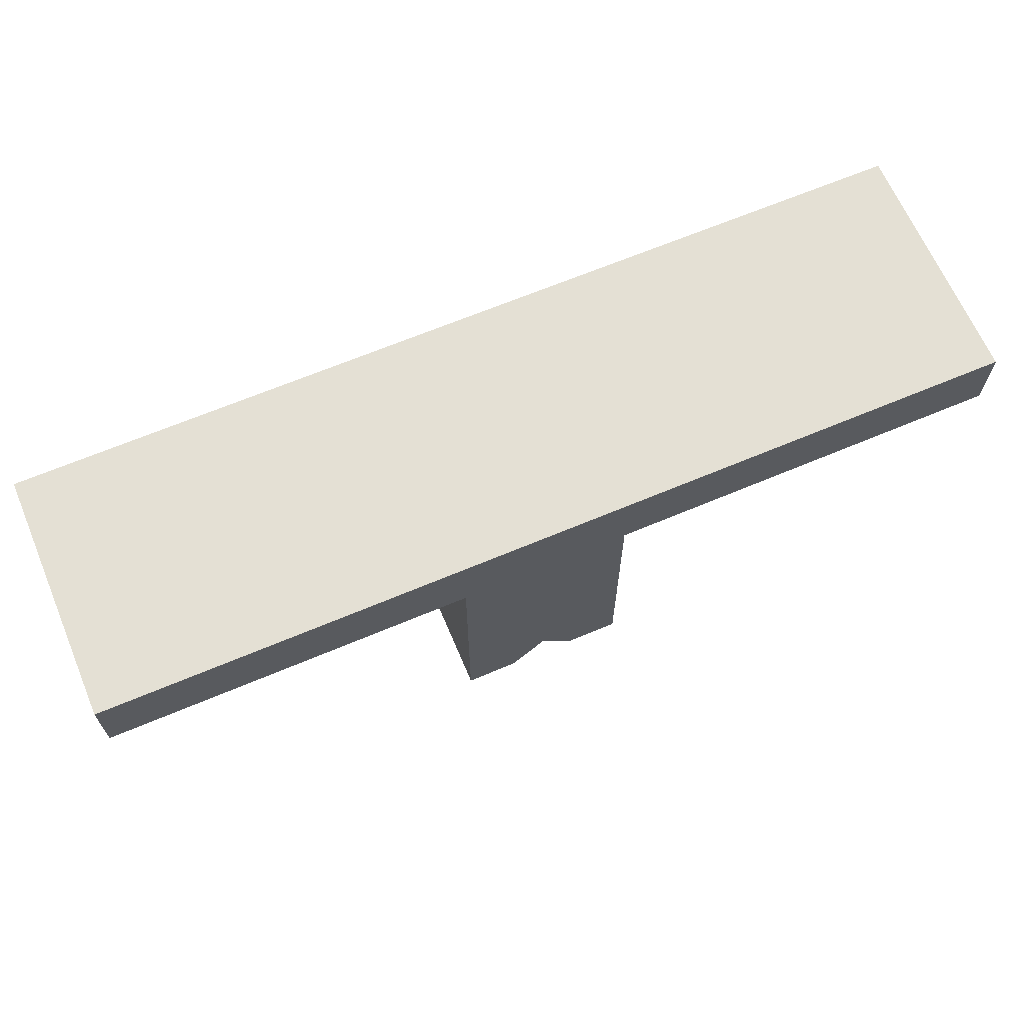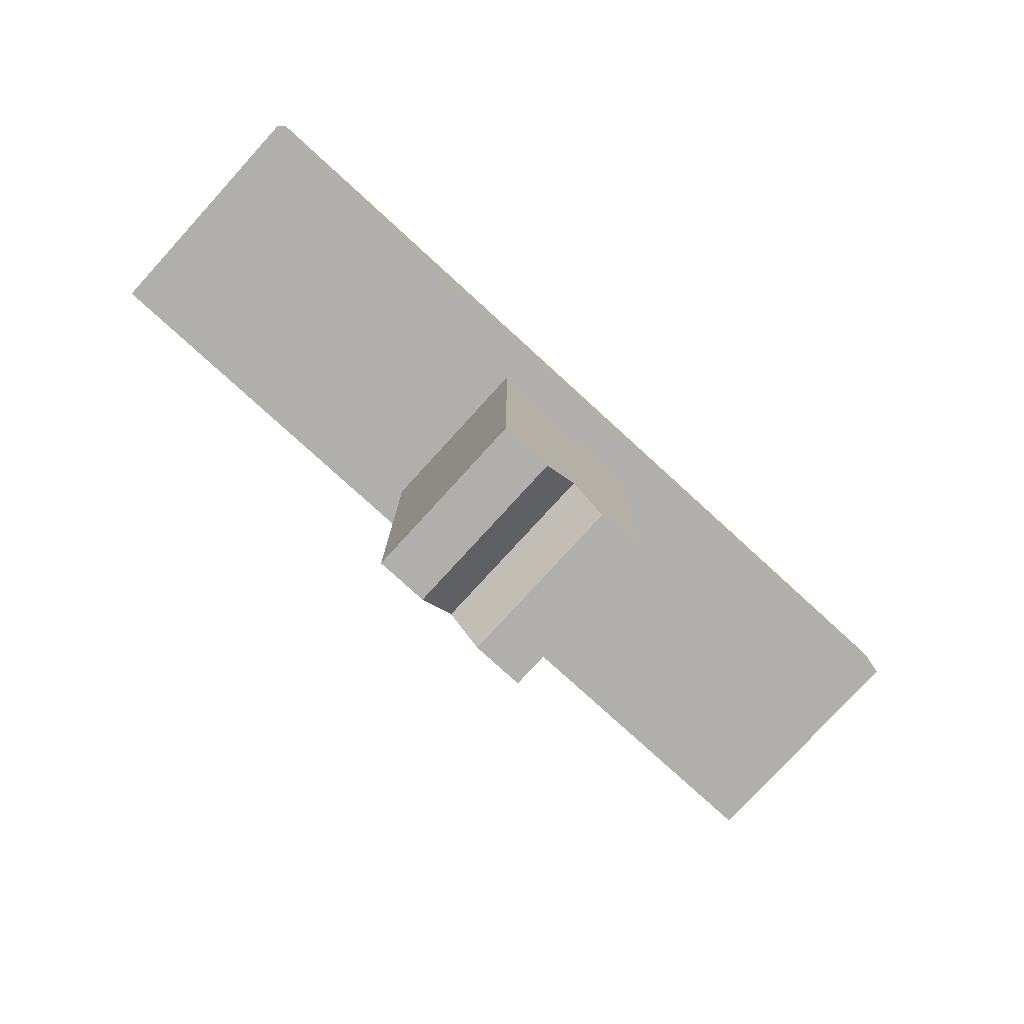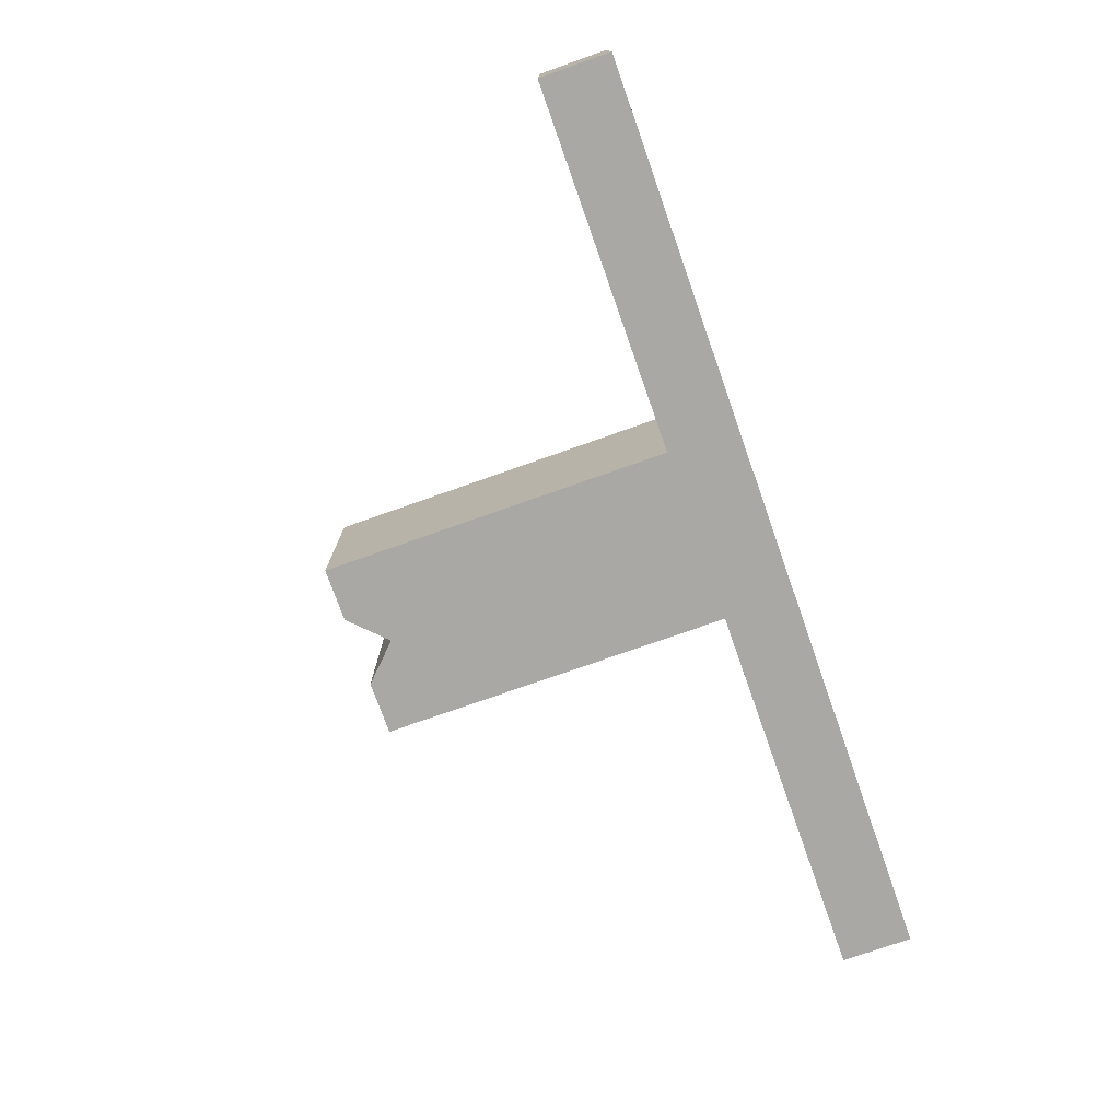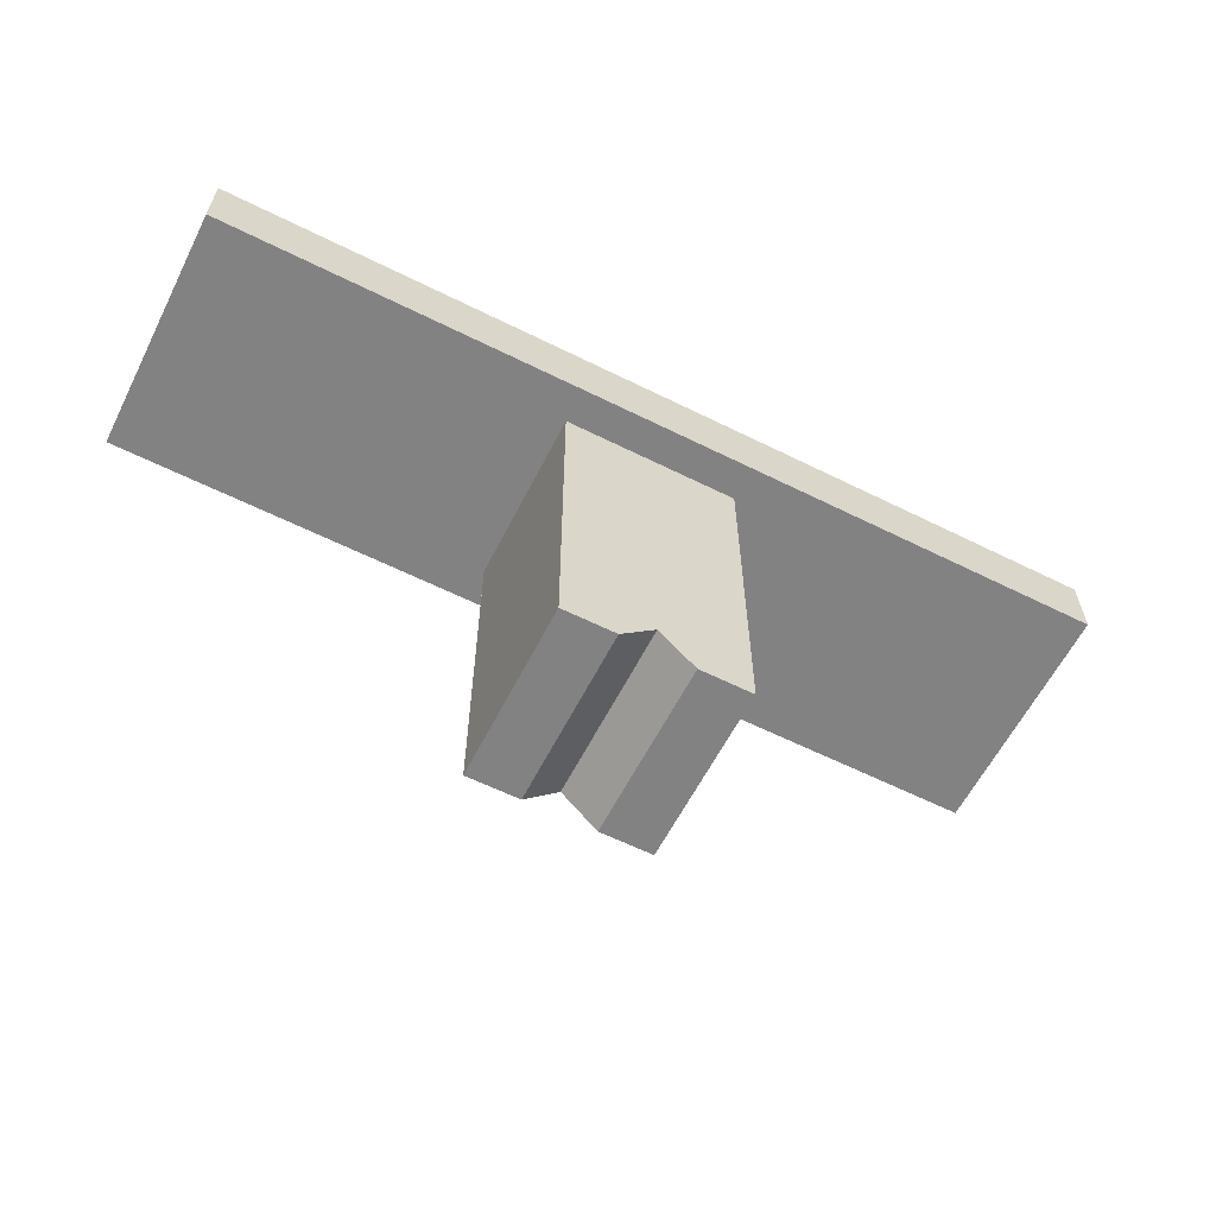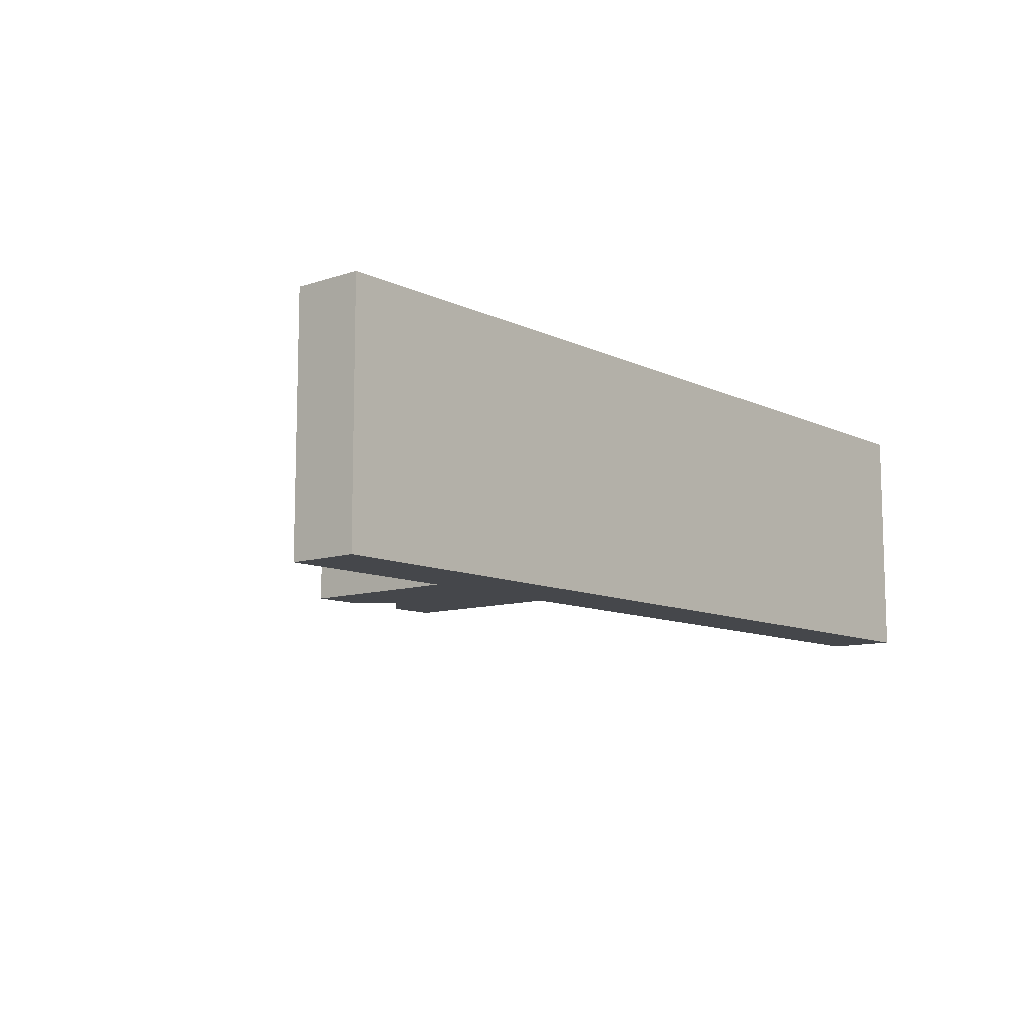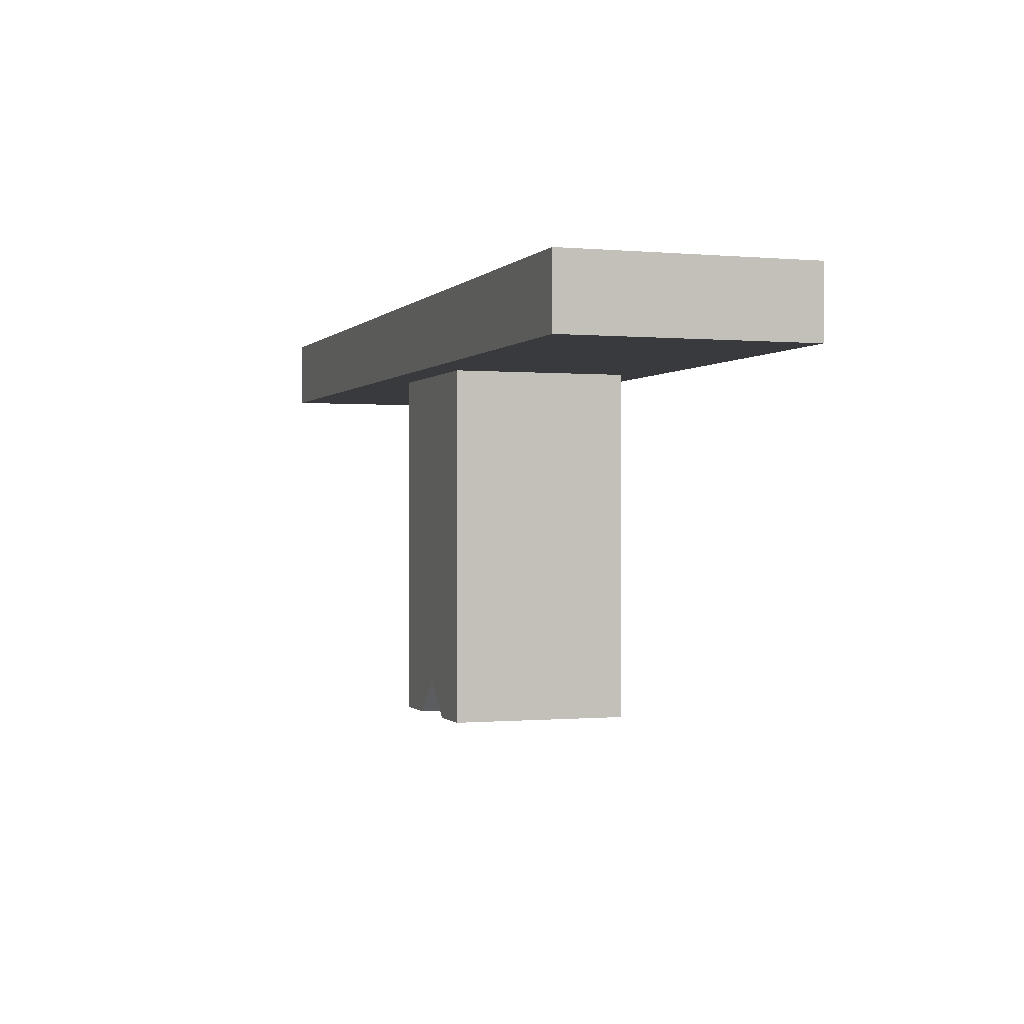
<metadata>
{"format":"obj","ext":"obj","renderer":"f3d","projection":"perspective","resolution":1024,"background":"white","views":[{"elev":66.0,"azim":-23.0,"up":"+Y"},{"elev":-78.2,"azim":137.6,"up":"+Y"},{"elev":-75.2,"azim":109.5,"up":"+Z"},{"elev":-60.8,"azim":153.1,"up":"+Y"},{"elev":-10.2,"azim":130.2,"up":"+Z"},{"elev":-0.4,"azim":-109.0,"up":"+Y"}]}
</metadata>
<code>
v 0.65 0.1 0.175
v 0.65 0.1 -0.175
v -0.65 0.1 -0.175
v -0.65 0.1 0.175
v -0.65 0 -0.175
v 0.65 0 -0.175
v 0.65 0 0.175
v -0.65 0 0.175
v -0.65 0 0.175
v 0.65 0 0.175
v 0.65 0.1 0.175
v -0.65 0.1 0.175
v -0.65 0 -0.175
v -0.65 0 0.175
v -0.65 0.1 0.175
v -0.65 0.1 -0.175
v 0.65 0 -0.175
v -0.65 0 -0.175
v -0.65 0.1 -0.175
v 0.65 0.1 -0.175
v 0.65 0 0.175
v 0.65 0 -0.175
v 0.65 0.1 -0.175
v 0.65 0.1 0.175
v 0.125 -0.5 0.125
v 0.05 -0.5 0.125
v 0.05 -0.5 -0.125
v 0.125 -0.5 -0.125
v 0.125 -0.5 0.125
v 0.125 -0.5 -0.125
v 0.125 0 -0.125
v 0.125 0 0.125
v -0.125 -0.5 -0.125
v -0.05 -0.5 -0.125
v -0.05 -0.5 0.125
v -0.125 -0.5 0.125
v -0.125 -0.5 -0.125
v -0.125 -0.5 0.125
v -0.125 0 0.125
v -0.125 0 -0.125
v 0 -0.45 0.125
v 0.05 -0.5 0.125
v 0.05 -0.5 -0.125
v 0 -0.45 -0.125
v 0 -0.45 0.125
v 0 -0.45 -0.125
v -0.05 -0.5 -0.125
v -0.05 -0.5 0.125
v 0 -0.45 -0.125
v 0.125 0 -0.125
v 0.125 -0.5 -0.125
v 0.05 -0.5 -0.125
v -0.05 -0.5 -0.125
v -0.125 -0.5 -0.125
v -0.125 0 -0.125
v 0 -0.45 -0.125
v 0 -0.45 -0.125
v -0.125 0 -0.125
v 0.125 0 -0.125
v 0 -0.45 0.125
v -0.125 0 0.125
v -0.125 -0.5 0.125
v -0.05 -0.5 0.125
v 0.05 -0.5 0.125
v 0.125 -0.5 0.125
v 0.125 0 0.125
v 0 -0.45 0.125
v 0 -0.45 0.125
v 0.125 0 0.125
v -0.125 0 0.125
g mesh6583110
f 1 2 3
f 3 4 1
f 5 6 7
f 7 8 5
f 9 10 11
f 11 12 9
f 13 14 15
f 15 16 13
f 17 18 19
f 19 20 17
f 21 22 23
f 23 24 21
g mesh6583112
f 25 26 27
f 27 28 25
f 29 30 31
f 31 32 29
g mesh6583114
f 33 34 35
f 35 36 33
f 37 38 39
f 39 40 37
g mesh6583116
f 41 43 42
f 43 41 44
f 45 47 46
f 47 45 48
f 49 50 51
f 51 52 49
f 53 54 55
f 55 56 53
f 57 58 59
f 60 61 62
f 62 63 60
f 64 65 66
f 66 67 64
f 68 69 70

</code>
